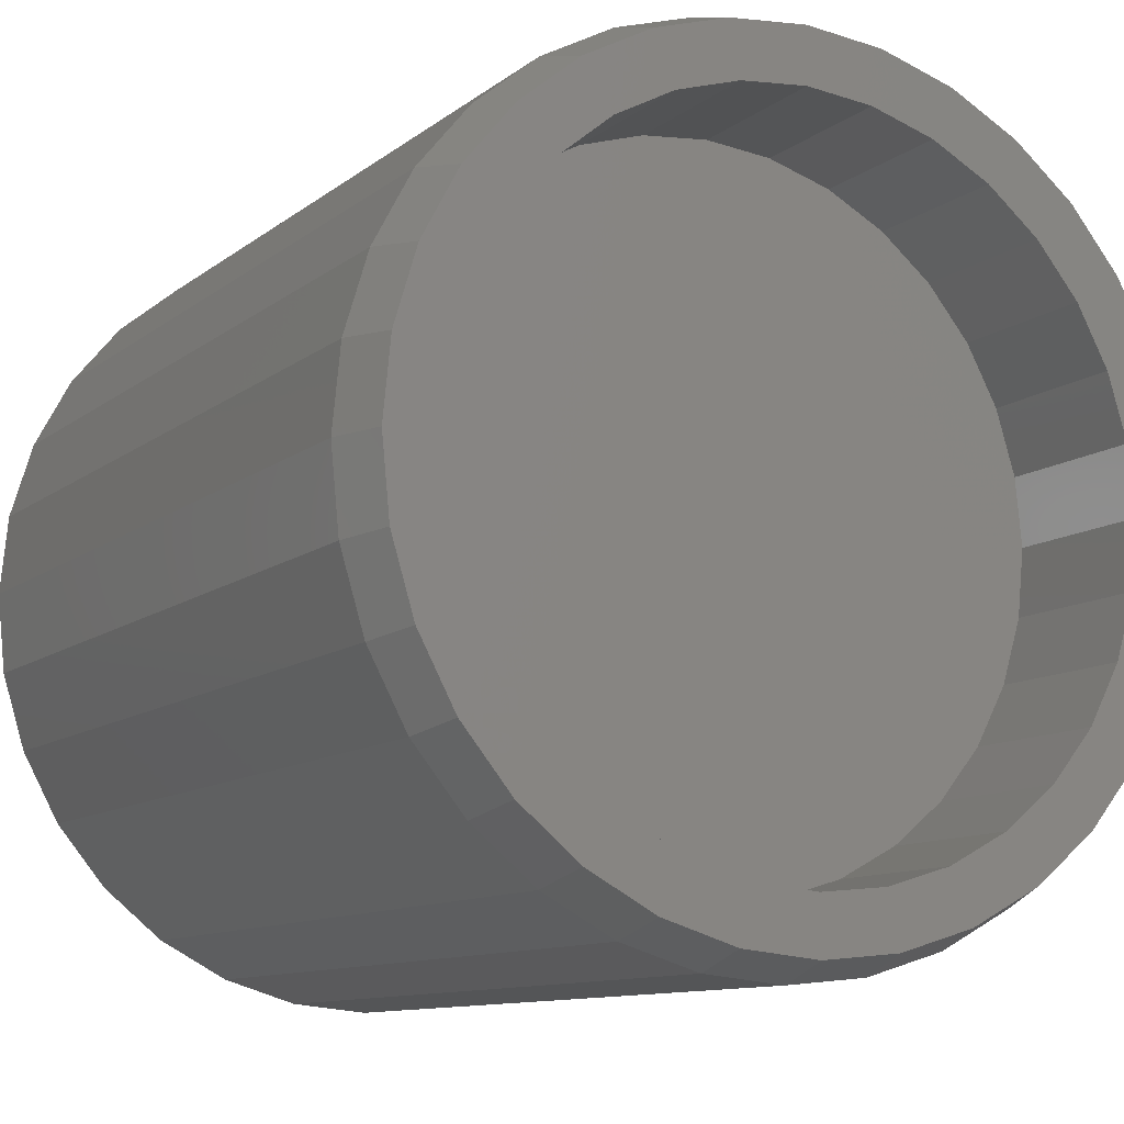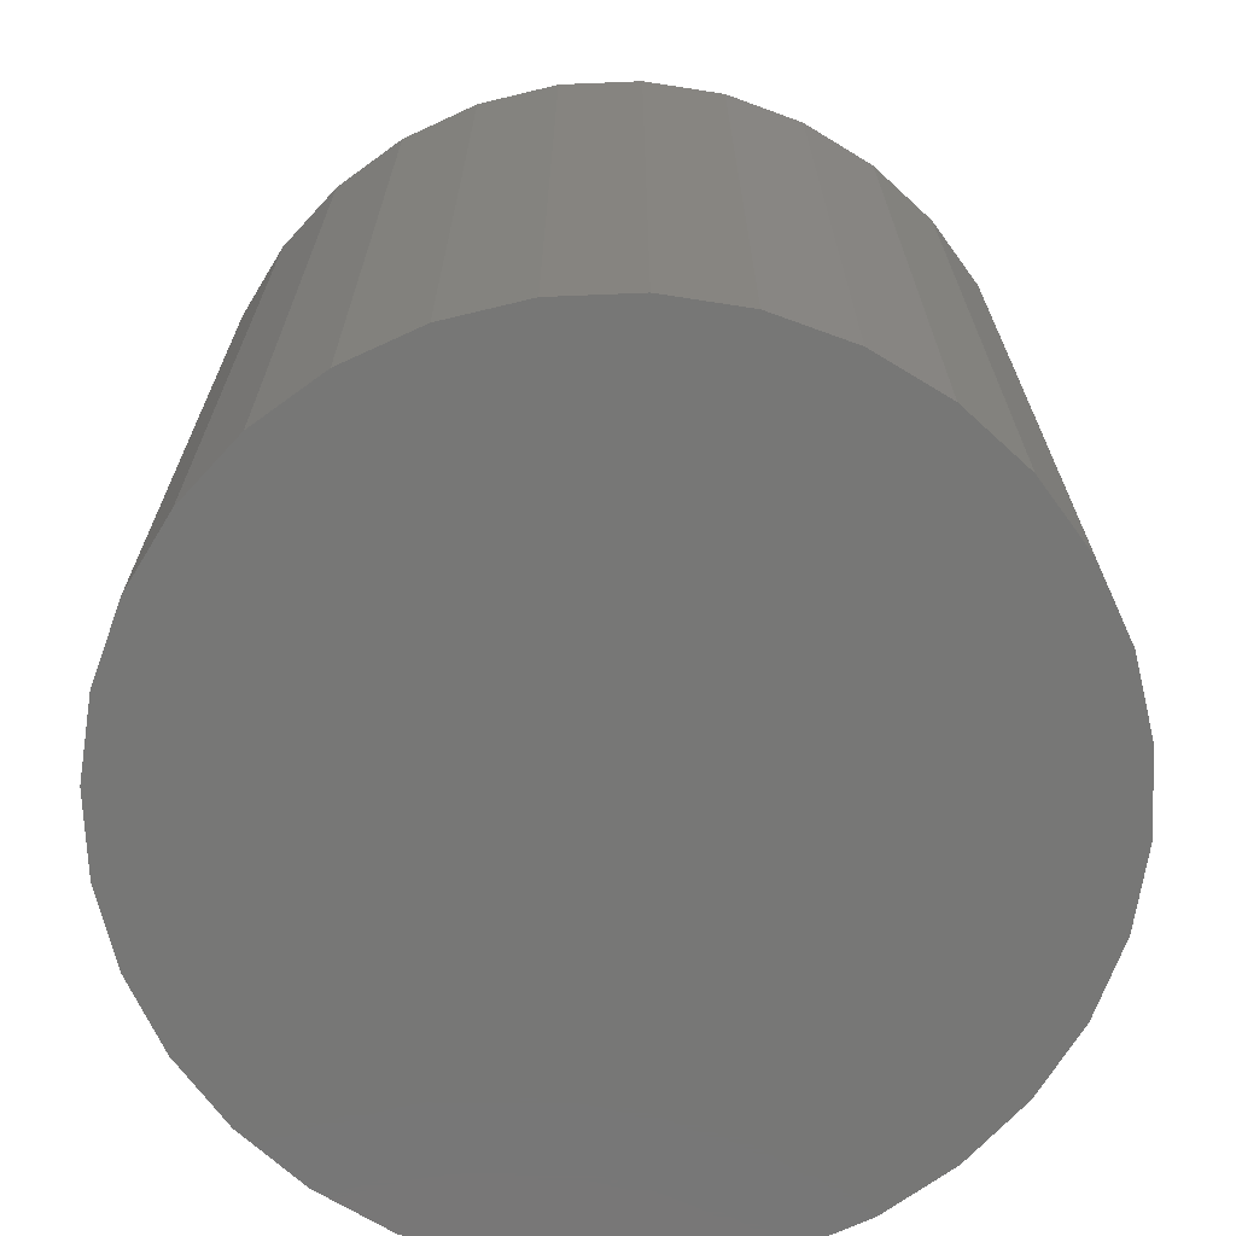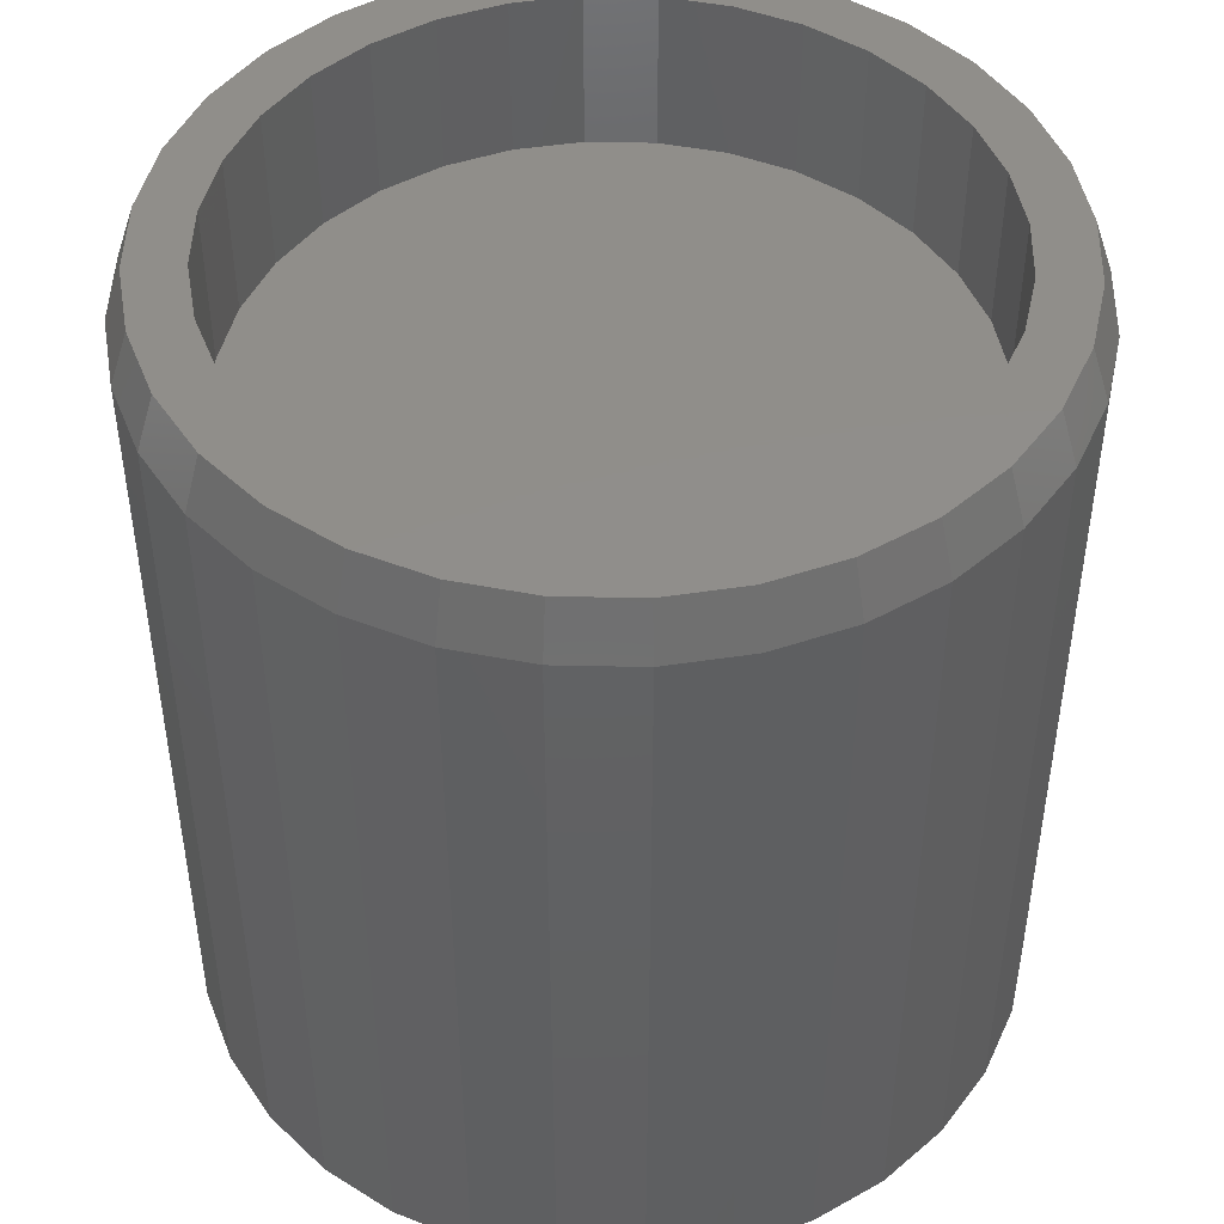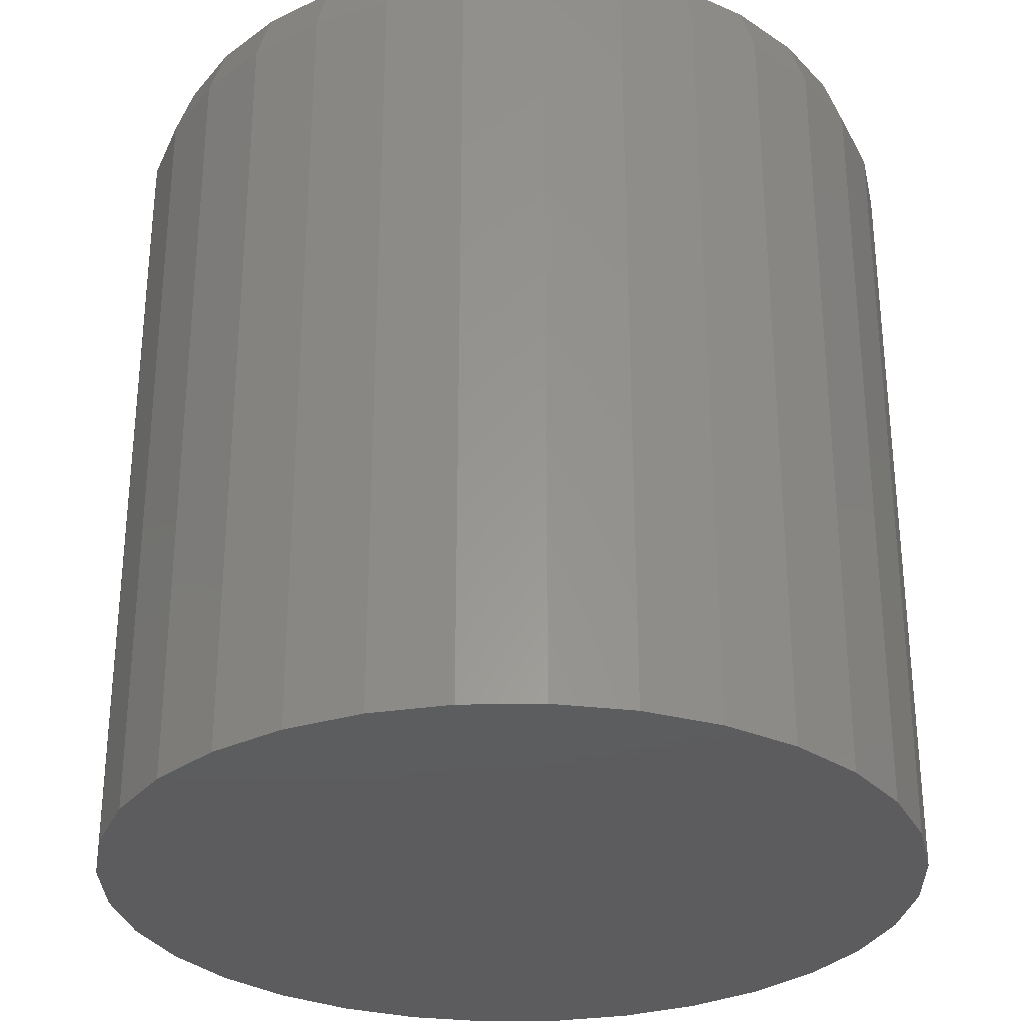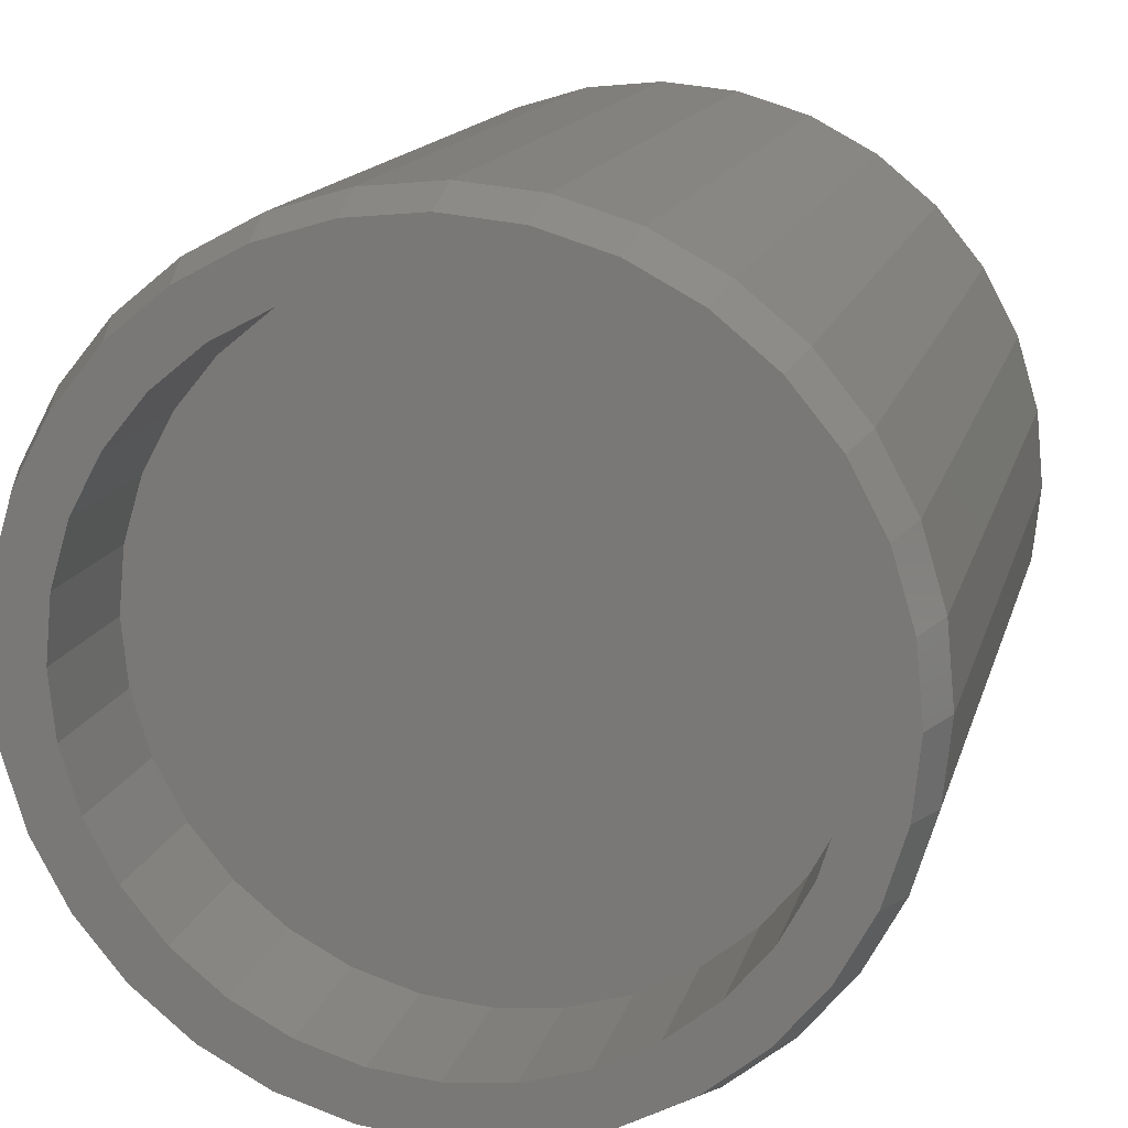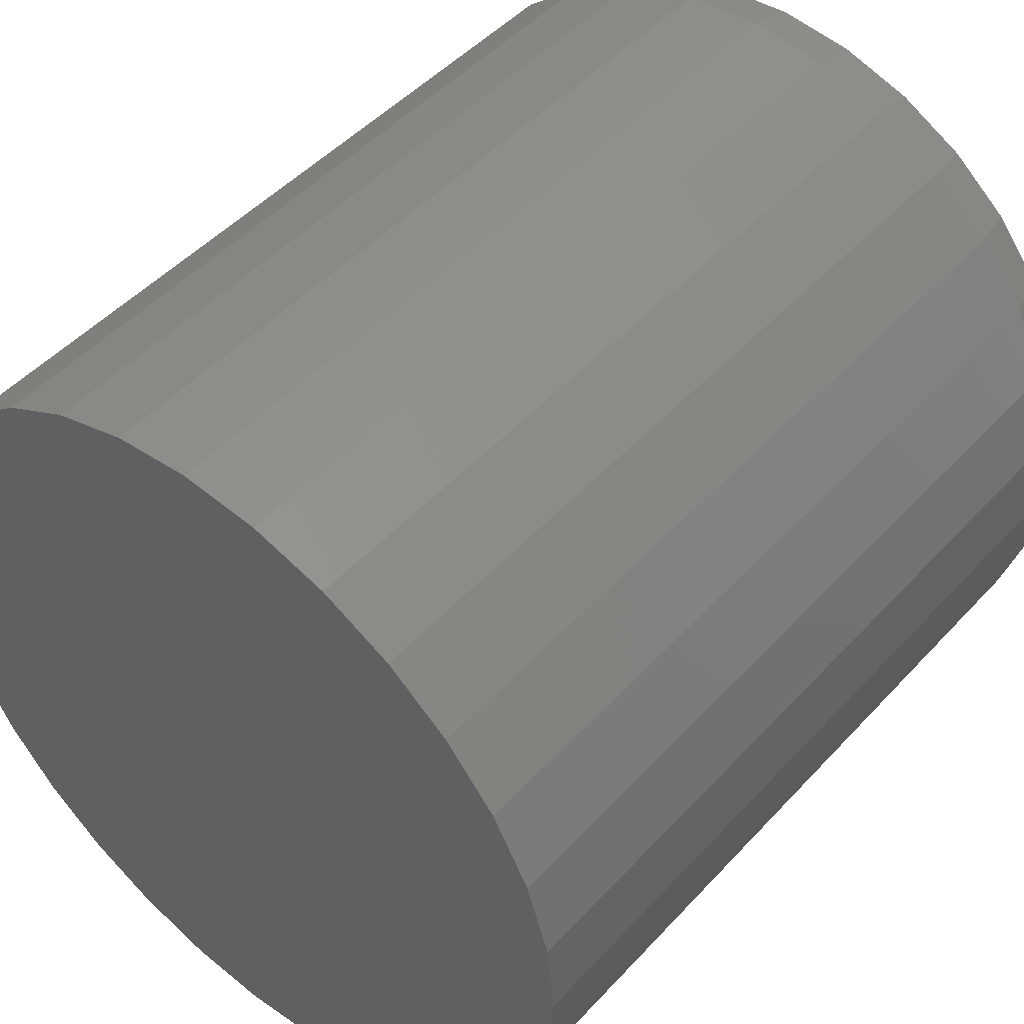
<metadata>
{"format":"stl","ext":"stl","renderer":"f3d","projection":"perspective","resolution":1024,"background":"white","views":[{"elev":-10.5,"azim":-28.9,"up":"+Y"},{"elev":-69.5,"azim":75.5,"up":"+Z"},{"elev":46.6,"azim":74.5,"up":"+Z"},{"elev":-30.2,"azim":-60.6,"up":"+Z"},{"elev":14.9,"azim":13.8,"up":"+Y"},{"elev":48.1,"azim":-139.8,"up":"+Y"}]}
</metadata>
<code>
# stl→obj: 160 verts, 316 faces
v 0.00699 0.2961 0.75
v 0.007649 0.3436 0.75
v -0.05938 0.337 0.75
v -0.1238 0.3174 0.75
v -0.05077 0.2904 0.75
v -0.1832 0.2857 0.75
v -0.2392 0.1645 0.75
v -0.3098 0.1315 0.75
v -0.2665 0.1133 0.75
v 0.07468 0.337 0.75
v 0.00699 -0.2961 0.75
v 0.007648 -0.3436 0.75
v 0.07468 -0.337 0.75
v -0.278 0.1909 0.75
v -0.2024 0.2093 0.75
v -0.2353 0.243 0.75
v -0.1575 0.2462 0.75
v -0.1063 0.2735 0.75
v -0.2834 0.05776 0.75
v -0.3293 0.06703 0.75
v -0.2891 3.625e-17 0.75
v -0.3359 2.892e-06 0.75
v -0.2834 -0.05776 0.75
v -0.3293 -0.06703 0.75
v -0.2665 -0.1133 0.75
v -0.3098 -0.1315 0.75
v -0.2392 -0.1645 0.75
v -0.278 -0.1909 0.75
v -0.2024 -0.2093 0.75
v -0.1575 -0.2462 0.75
v -0.2353 -0.243 0.75
v -0.1063 -0.2735 0.75
v -0.1832 -0.2857 0.75
v -0.05077 -0.2904 0.75
v -0.1238 -0.3174 0.75
v -0.05938 -0.337 0.75
v 0.1391 0.3174 0.75
v 0.06475 0.2904 0.75
v 0.1985 0.2857 0.75
v 0.1203 0.2735 0.75
v 0.2506 0.243 0.75
v 0.1715 0.2462 0.75
v 0.2933 0.1909 0.75
v 0.2163 0.2093 0.75
v 0.3251 0.1315 0.75
v 0.2531 0.1645 0.75
v 0.2805 0.1133 0.75
v 0.3446 0.06703 0.75
v 0.2974 0.05776 0.75
v 0.3512 2.382e-16 0.75
v 0.303 0 0.75
v 0.3446 -0.06703 0.75
v 0.2974 -0.05776 0.75
v 0.3251 -0.1315 0.75
v 0.2805 -0.1133 0.75
v 0.2933 -0.1909 0.75
v 0.2531 -0.1645 0.75
v 0.2163 -0.2093 0.75
v 0.2506 -0.243 0.75
v 0.1715 -0.2462 0.75
v 0.1985 -0.2857 0.75
v 0.1203 -0.2735 0.75
v 0.06475 -0.2904 0.75
v 0.1391 -0.3174 0.75
v 0.00699 -0.2961 0.6094
v 0.06475 -0.2904 0.6094
v 0.1203 -0.2735 0.6094
v 0.1715 -0.2462 0.6094
v 0.2163 -0.2093 0.6094
v 0.2531 -0.1645 0.6094
v 0.2805 -0.1133 0.6094
v 0.2974 -0.05776 0.6094
v 0.303 0 0.6094
v -0.05077 -0.2904 0.6094
v -0.1063 -0.2735 0.6094
v -0.1575 -0.2462 0.6094
v -0.2024 -0.2093 0.6094
v -0.2392 -0.1645 0.6094
v -0.2665 -0.1133 0.6094
v -0.2834 -0.05776 0.6094
v -0.2891 3.625e-17 0.6094
v 0.00699 0.2961 0.6094
v -0.05077 0.2904 0.6094
v -0.1063 0.2735 0.6094
v -0.1575 0.2462 0.6094
v -0.2024 0.2093 0.6094
v -0.2392 0.1645 0.6094
v -0.2665 0.1133 0.6094
v -0.2834 0.05776 0.6094
v 0.06475 0.2904 0.6094
v 0.1203 0.2735 0.6094
v 0.1715 0.2462 0.6094
v 0.2163 0.2093 0.6094
v 0.2531 0.1645 0.6094
v 0.2805 0.1133 0.6094
v 0.2974 0.05776 0.6094
v 0.3669 0 0
v 0.3669 -8.798e-17 0.7031
v 0.36 -0.07008 0
v 0.36 -0.07008 0.7031
v 0.3395 -0.1375 0
v 0.3395 -0.1375 0.7031
v 0.3063 -0.1996 0
v 0.3063 -0.1996 0.7031
v 0.2616 -0.254 0
v 0.2616 -0.254 0.7031
v 0.2072 -0.2987 0
v 0.2072 -0.2987 0.7031
v 0.1451 -0.3319 0
v 0.1451 -0.3319 0.7031
v 0.07773 -0.3523 0
v 0.07773 -0.3523 0.7031
v 0.007648 -0.3592 0
v 0.007648 -0.3592 0.7031
v -0.06243 -0.3523 0
v -0.06243 -0.3523 0.7031
v -0.1298 -0.3319 0
v -0.1298 -0.3319 0.7031
v -0.1919 -0.2987 0
v -0.1919 -0.2987 0.7031
v -0.2464 -0.254 0
v -0.2464 -0.254 0.7031
v -0.291 -0.1996 0
v -0.291 -0.1996 0.7031
v -0.3242 -0.1375 0
v -0.3242 -0.1375 0.7031
v -0.3447 -0.07008 0
v -0.3447 -0.07008 0.7031
v -0.3516 4.399e-17 0
v -0.3516 4.399e-17 0.7031
v -0.3447 0.07008 0
v -0.3447 0.07008 0.7031
v -0.3242 0.1375 0
v -0.3242 0.1375 0.7031
v -0.291 0.1996 0
v -0.291 0.1996 0.7031
v -0.2464 0.254 0
v -0.2464 0.254 0.7031
v -0.1919 0.2987 0
v -0.1919 0.2987 0.7031
v -0.1298 0.3319 0
v -0.1298 0.3319 0.7031
v -0.06243 0.3523 0
v -0.06243 0.3523 0.7031
v 0.007648 0.3592 0
v 0.007648 0.3592 0.7031
v 0.07773 0.3523 0
v 0.07773 0.3523 0.7031
v 0.1451 0.3319 0
v 0.1451 0.3319 0.7031
v 0.2072 0.2987 0
v 0.2072 0.2987 0.7031
v 0.2616 0.254 0
v 0.2616 0.254 0.7031
v 0.3063 0.1996 0
v 0.3063 0.1996 0.7031
v 0.3395 0.1375 0
v 0.3395 0.1375 0.7031
v 0.36 0.07008 0
v 0.36 0.07008 0.7031
f 1 2 3
f 1 3 4
f 5 1 4
f 4 6 5
f 7 8 9
f 10 2 1
f 11 12 13
f 8 7 14
f 14 7 15
f 14 15 16
f 16 15 17
f 16 17 6
f 6 17 18
f 6 18 5
f 9 8 19
f 19 8 20
f 19 20 21
f 21 20 22
f 21 22 23
f 23 22 24
f 23 24 25
f 25 24 26
f 25 26 27
f 27 26 28
f 27 28 29
f 29 28 30
f 30 28 31
f 30 31 32
f 32 31 33
f 32 33 34
f 34 33 35
f 34 35 11
f 11 35 36
f 11 36 12
f 10 1 37
f 37 1 38
f 37 38 39
f 39 38 40
f 39 40 41
f 41 40 42
f 41 42 43
f 43 42 44
f 43 44 45
f 45 44 46
f 45 46 47
f 45 47 48
f 48 47 49
f 48 49 50
f 50 49 51
f 50 51 52
f 52 51 53
f 52 53 54
f 54 53 55
f 54 55 56
f 56 55 57
f 56 57 58
f 56 58 59
f 59 58 60
f 59 60 61
f 61 60 62
f 61 62 63
f 11 13 63
f 63 13 64
f 63 64 61
f 65 63 66
f 66 63 62
f 66 62 67
f 67 62 60
f 67 60 68
f 68 60 58
f 68 58 69
f 69 58 57
f 69 57 70
f 70 57 55
f 70 55 71
f 71 55 53
f 71 53 72
f 72 53 51
f 72 51 73
f 63 65 11
f 11 65 74
f 11 74 34
f 34 74 75
f 34 75 32
f 32 75 76
f 32 76 30
f 30 76 77
f 30 77 29
f 29 77 78
f 29 78 27
f 27 78 79
f 27 79 25
f 25 79 80
f 25 80 23
f 23 80 81
f 23 81 21
f 82 5 83
f 83 5 18
f 83 18 84
f 84 18 17
f 84 17 85
f 85 17 15
f 85 15 86
f 86 15 7
f 86 7 87
f 87 7 9
f 87 9 88
f 88 9 19
f 88 19 89
f 89 19 21
f 89 21 81
f 5 82 1
f 1 82 90
f 1 90 38
f 38 90 91
f 38 91 40
f 40 91 92
f 40 92 42
f 42 92 93
f 42 93 44
f 44 93 94
f 44 94 46
f 46 94 95
f 46 95 47
f 47 95 96
f 47 96 49
f 49 96 73
f 49 73 51
f 83 90 82
f 90 83 91
f 91 83 84
f 91 84 92
f 92 84 85
f 92 85 93
f 93 85 86
f 93 86 94
f 94 86 87
f 94 87 95
f 95 87 88
f 95 88 96
f 96 88 89
f 96 89 73
f 73 89 81
f 73 81 72
f 72 81 80
f 72 80 71
f 71 80 79
f 71 79 70
f 70 79 78
f 70 78 69
f 69 78 77
f 69 77 68
f 68 77 76
f 68 76 67
f 67 76 75
f 67 75 66
f 66 75 74
f 66 74 65
f 97 98 99
f 99 98 100
f 99 100 101
f 101 100 102
f 101 102 103
f 103 102 104
f 103 104 105
f 105 104 106
f 105 106 107
f 107 106 108
f 107 108 109
f 109 108 110
f 109 110 111
f 111 110 112
f 111 112 113
f 113 112 114
f 113 114 115
f 115 114 116
f 115 116 117
f 117 116 118
f 117 118 119
f 119 118 120
f 119 120 121
f 121 120 122
f 121 122 123
f 123 122 124
f 123 124 125
f 125 124 126
f 125 126 127
f 127 126 128
f 127 128 129
f 129 128 130
f 129 130 131
f 131 130 132
f 131 132 133
f 133 132 134
f 133 134 135
f 135 134 136
f 135 136 137
f 137 136 138
f 137 138 139
f 139 138 140
f 139 140 141
f 141 140 142
f 141 142 143
f 143 142 144
f 143 144 145
f 145 144 146
f 145 146 147
f 147 146 148
f 147 148 149
f 149 148 150
f 149 150 151
f 151 150 152
f 151 152 153
f 153 152 154
f 153 154 155
f 155 154 156
f 155 156 157
f 157 156 158
f 157 158 159
f 159 158 160
f 159 160 97
f 97 160 98
f 114 36 116
f 116 36 35
f 116 35 118
f 118 35 33
f 118 33 120
f 120 33 31
f 120 31 122
f 122 31 28
f 122 28 124
f 124 28 26
f 124 26 126
f 126 26 24
f 126 24 128
f 128 24 22
f 128 22 130
f 36 114 12
f 12 114 112
f 12 112 13
f 13 112 110
f 13 110 64
f 64 110 108
f 64 108 61
f 61 108 106
f 61 106 59
f 59 106 104
f 59 104 56
f 56 104 102
f 56 102 54
f 54 102 100
f 54 100 52
f 52 100 98
f 52 98 50
f 146 10 148
f 148 10 37
f 148 37 150
f 150 37 39
f 150 39 152
f 152 39 41
f 152 41 154
f 154 41 43
f 154 43 156
f 156 43 45
f 156 45 158
f 158 45 48
f 158 48 160
f 160 48 50
f 160 50 98
f 10 146 2
f 2 146 144
f 2 144 3
f 3 144 142
f 3 142 4
f 4 142 140
f 4 140 6
f 6 140 138
f 6 138 16
f 16 138 136
f 16 136 14
f 14 136 134
f 14 134 8
f 8 134 132
f 8 132 20
f 20 132 130
f 20 130 22
f 145 147 143
f 113 115 111
f 111 115 117
f 111 117 109
f 109 117 119
f 109 119 107
f 107 119 121
f 107 121 105
f 105 121 123
f 105 123 103
f 103 123 125
f 103 125 101
f 101 125 127
f 101 127 99
f 99 127 129
f 99 129 97
f 97 129 131
f 97 131 159
f 159 131 133
f 159 133 157
f 157 133 135
f 157 135 155
f 155 135 137
f 155 137 153
f 153 137 139
f 153 139 151
f 151 139 141
f 151 141 149
f 149 141 143
f 149 143 147

</code>
